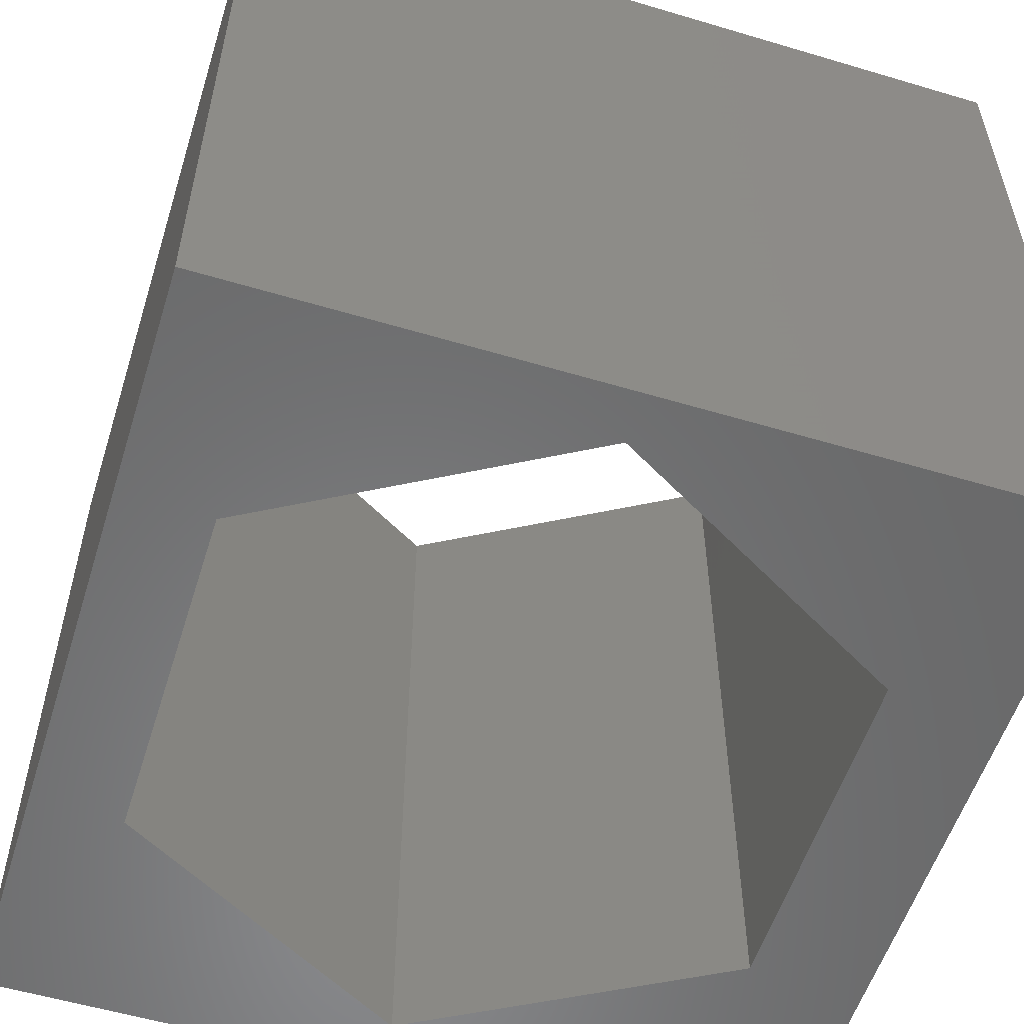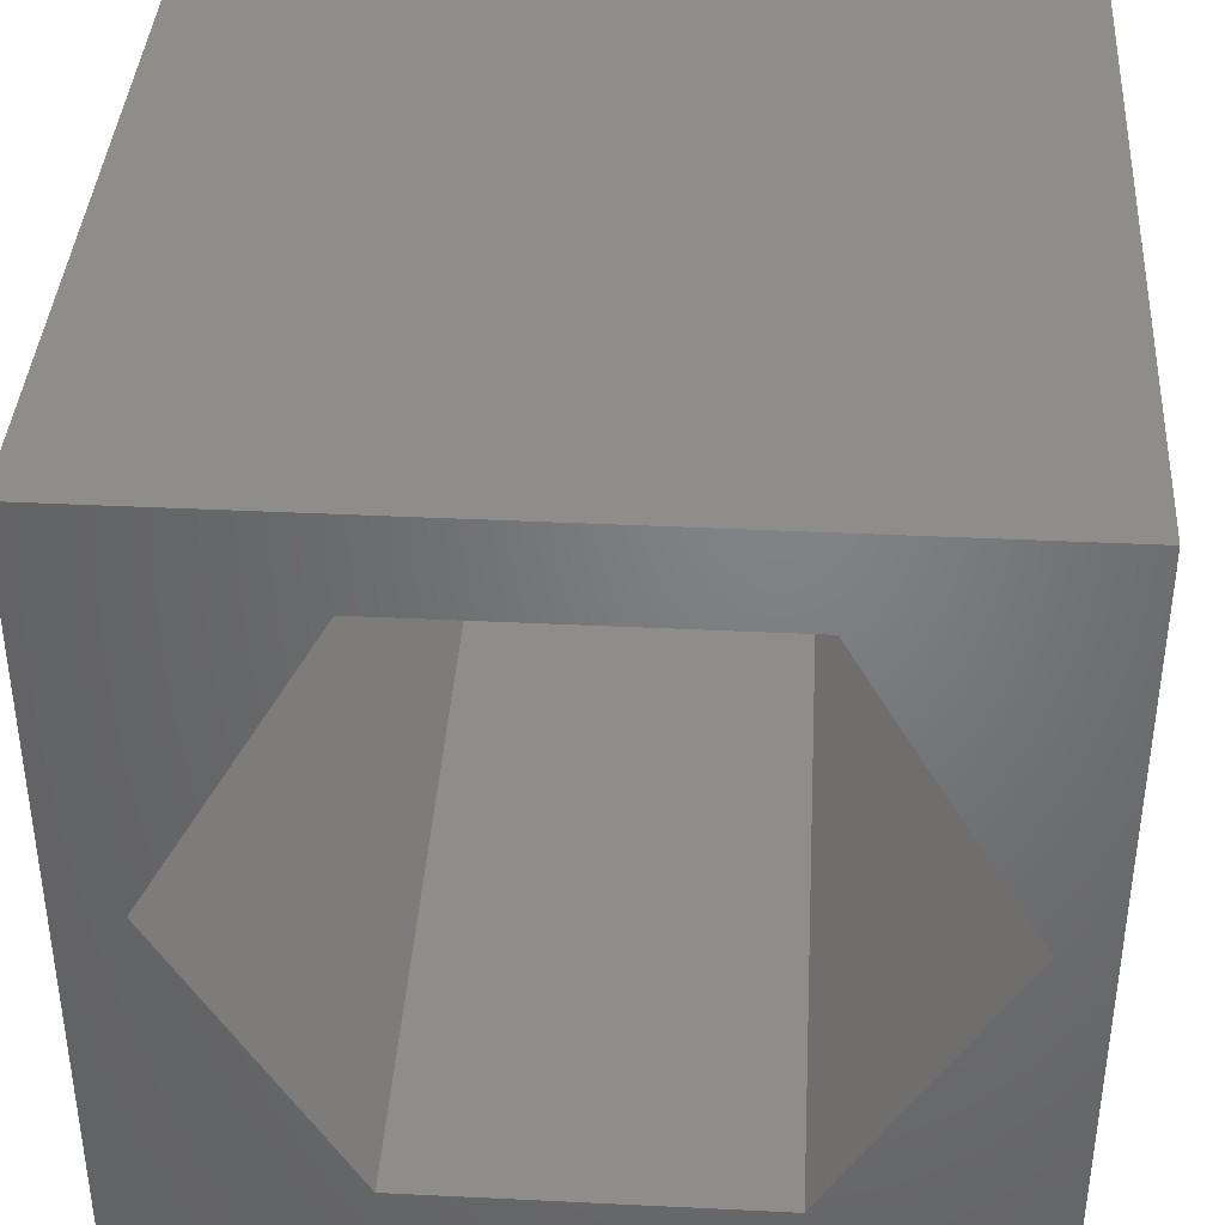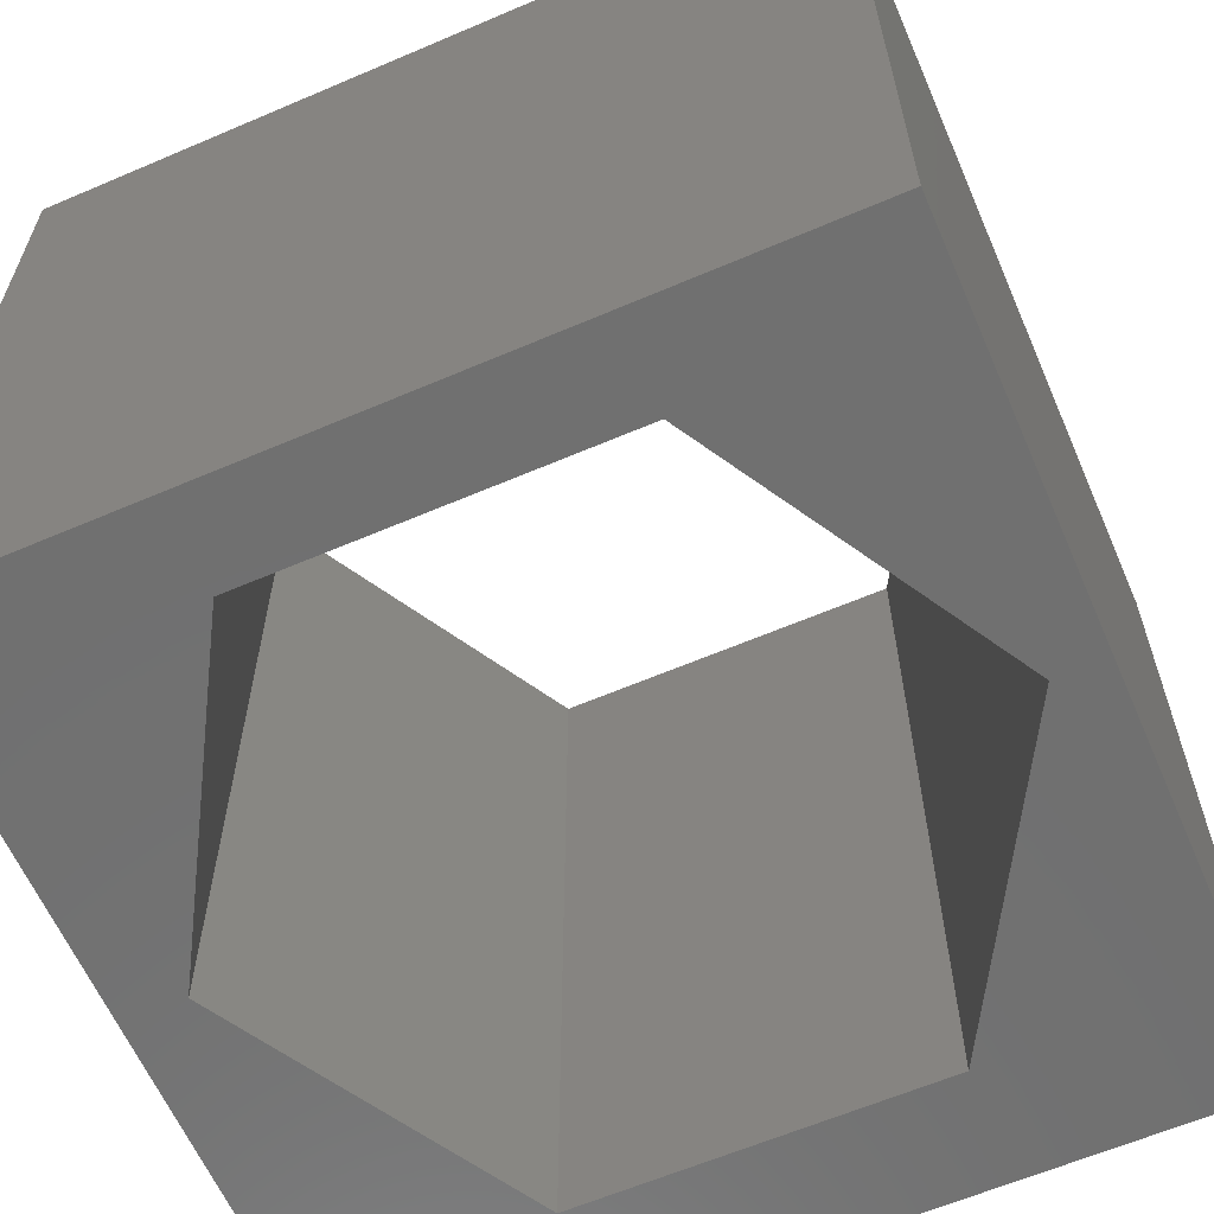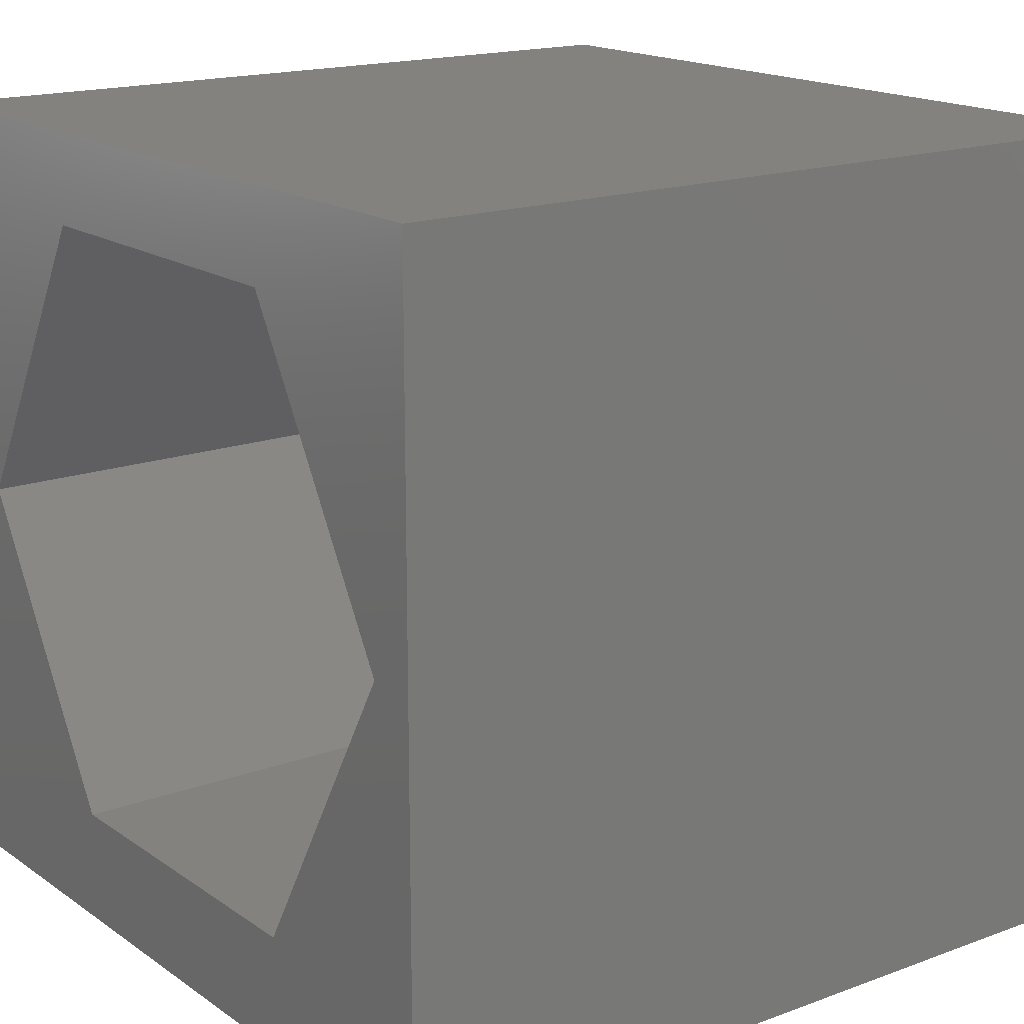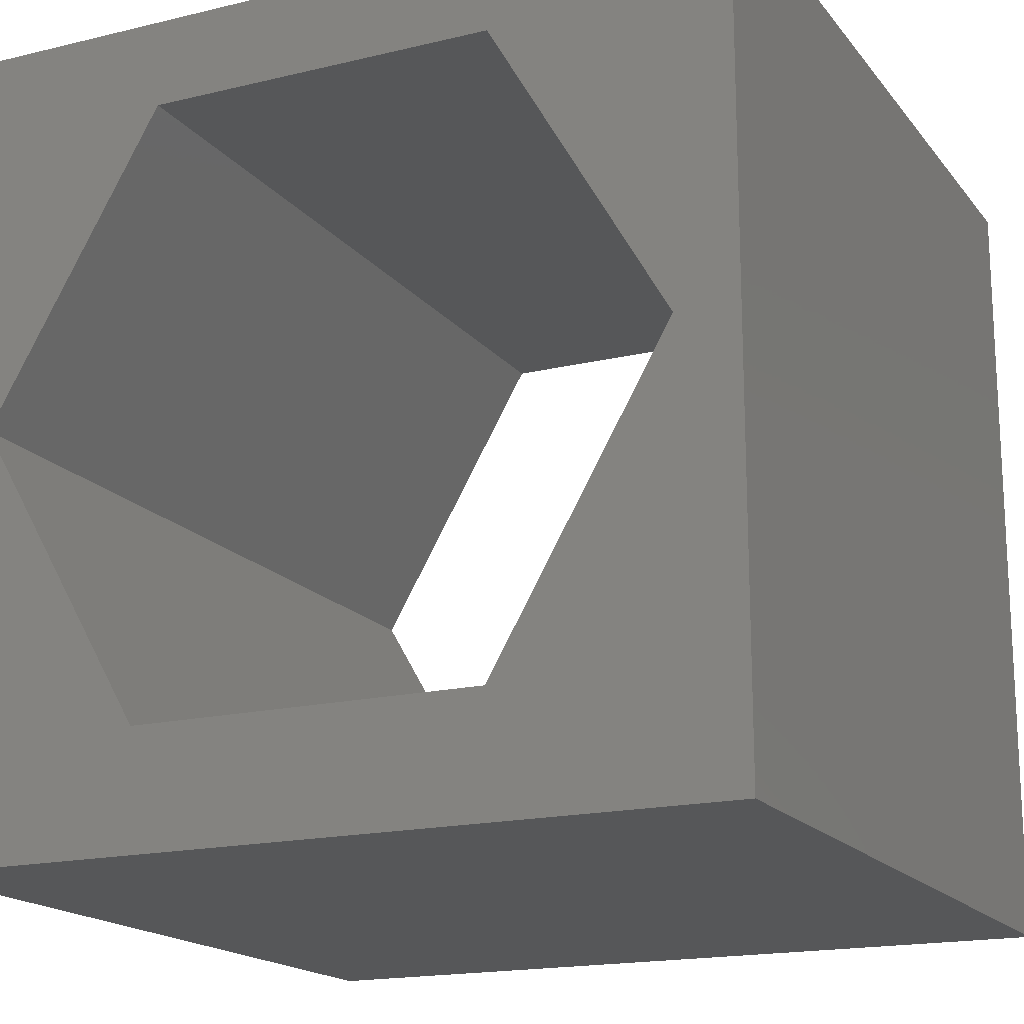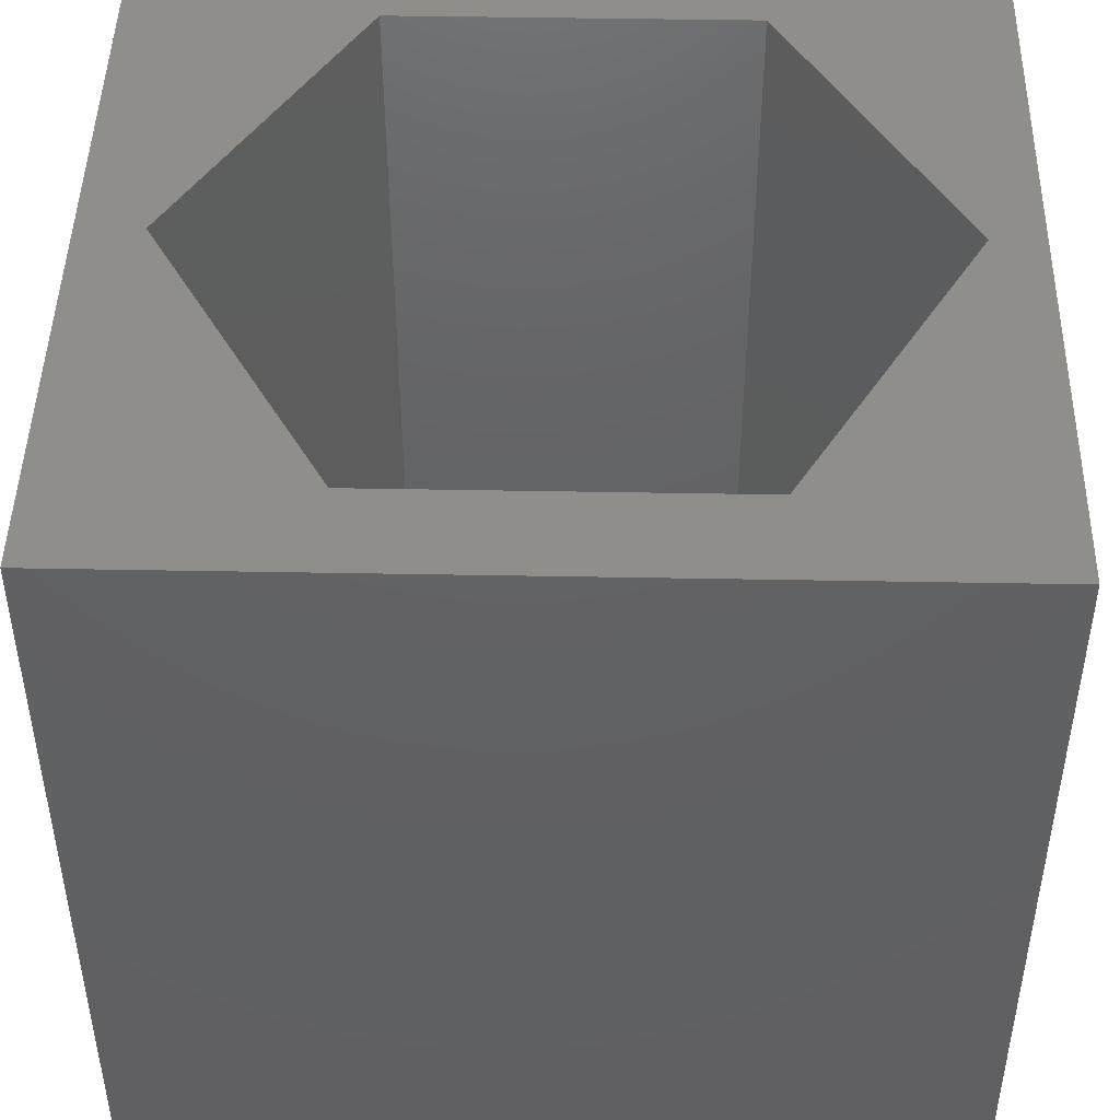
<metadata>
{"format":"stl","ext":"stl","renderer":"f3d","projection":"perspective","resolution":1024,"background":"white","views":[{"elev":-55.9,"azim":-107.4,"up":"+Z"},{"elev":39.0,"azim":-176.5,"up":"+Y"},{"elev":-62.1,"azim":-156.5,"up":"+Z"},{"elev":16.9,"azim":-126.5,"up":"+Y"},{"elev":-17.5,"azim":25.6,"up":"+Y"},{"elev":46.2,"azim":-178.8,"up":"+Z"}]}
</metadata>
<code>
# stl→obj: 20 verts, 40 faces
v 0 10 10
v 0 10 0
v 0 0 10
v 0 0 0
v 10 10 10
v 9.244 5.167 10
v 10 0 10
v 7.086 1.43 10
v 2.771 1.43 10
v 0.6129 5.167 10
v 2.771 8.905 10
v 7.086 8.905 10
v 10 10 0
v 10 0 0
v 0.6129 5.167 0
v 2.771 1.43 0
v 7.086 1.43 0
v 9.244 5.167 0
v 7.086 8.905 0
v 2.771 8.905 0
f 1 2 3
f 3 2 4
f 5 6 7
f 7 6 8
f 7 8 3
f 8 9 3
f 3 9 10
f 3 10 1
f 1 10 11
f 1 11 5
f 5 11 12
f 5 12 6
f 13 5 14
f 14 5 7
f 2 15 4
f 4 15 16
f 4 16 14
f 16 17 14
f 14 17 18
f 14 18 13
f 13 18 19
f 13 19 2
f 2 19 20
f 2 20 15
f 5 13 1
f 1 13 2
f 14 7 4
f 4 7 3
f 15 20 10
f 10 20 11
f 20 19 11
f 11 19 12
f 19 18 12
f 12 18 6
f 18 17 6
f 6 17 8
f 17 16 8
f 8 16 9
f 16 15 9
f 9 15 10

</code>
